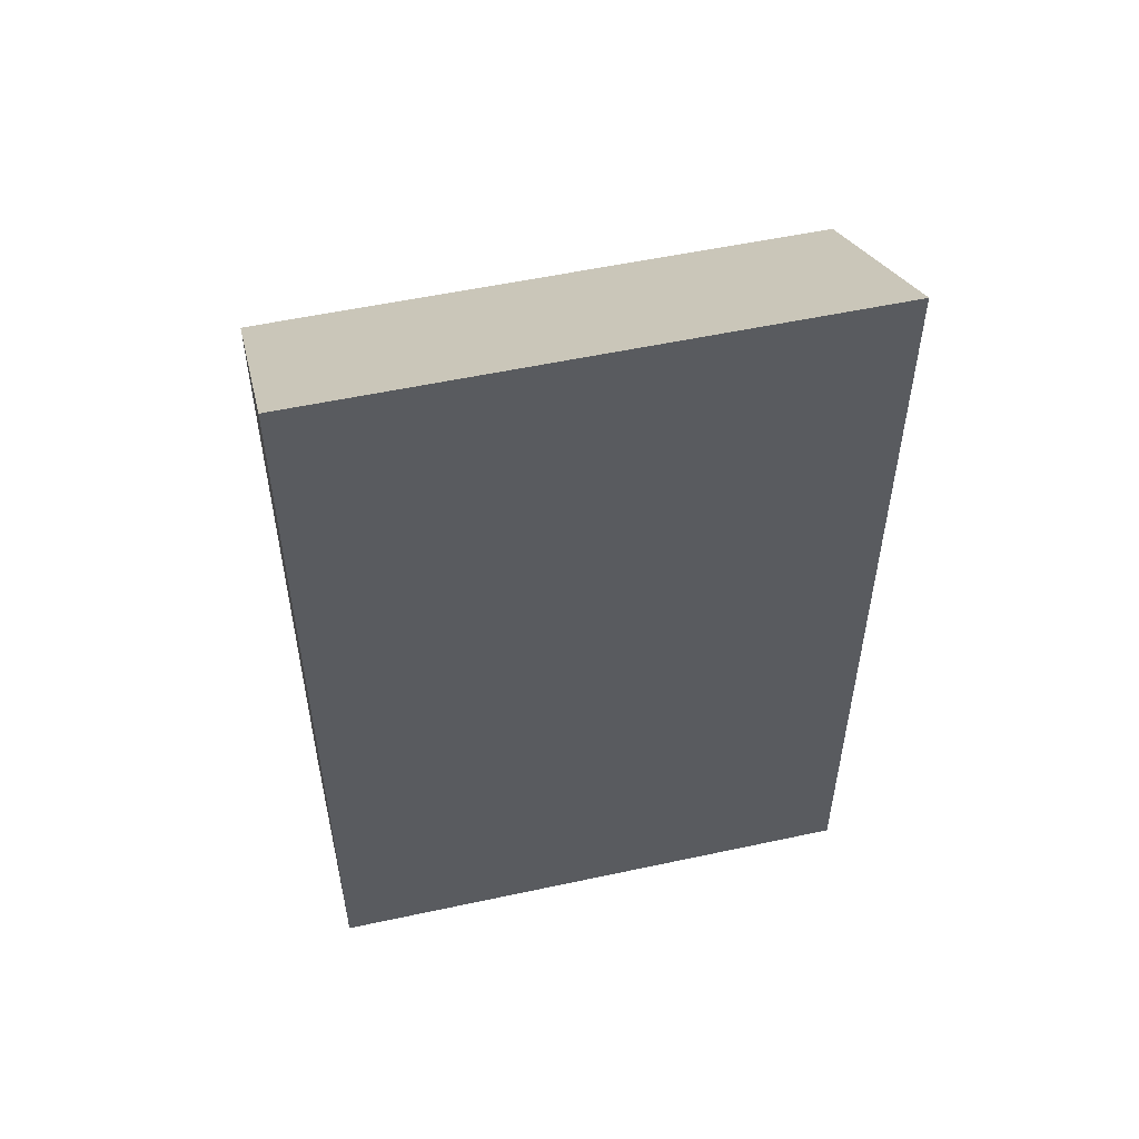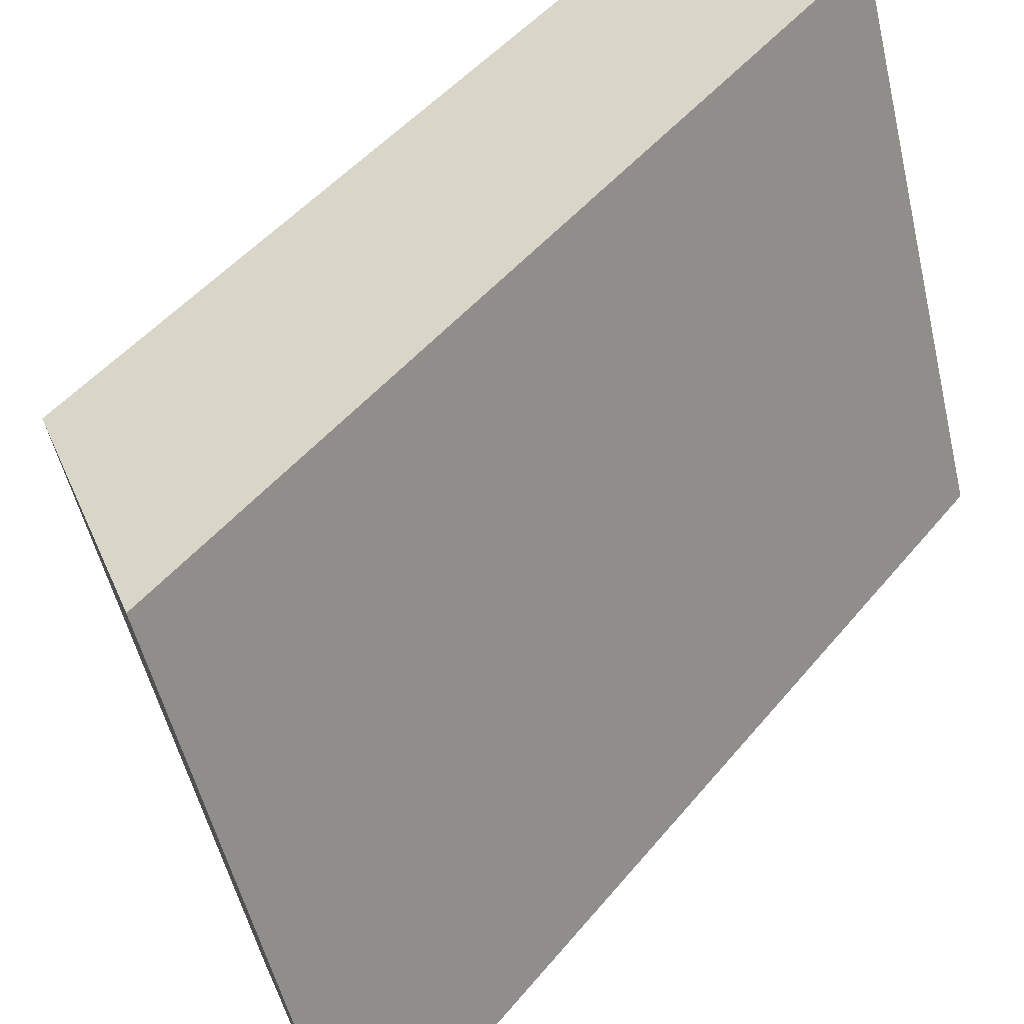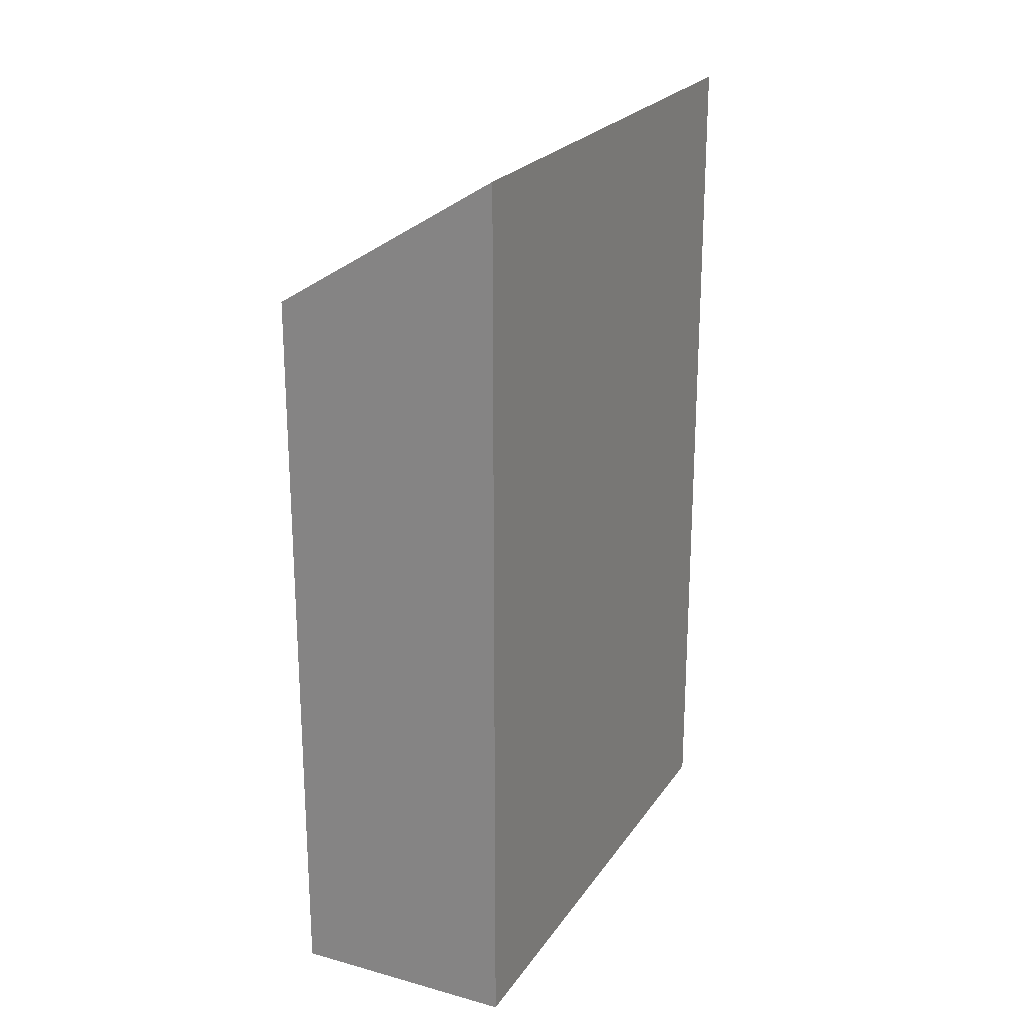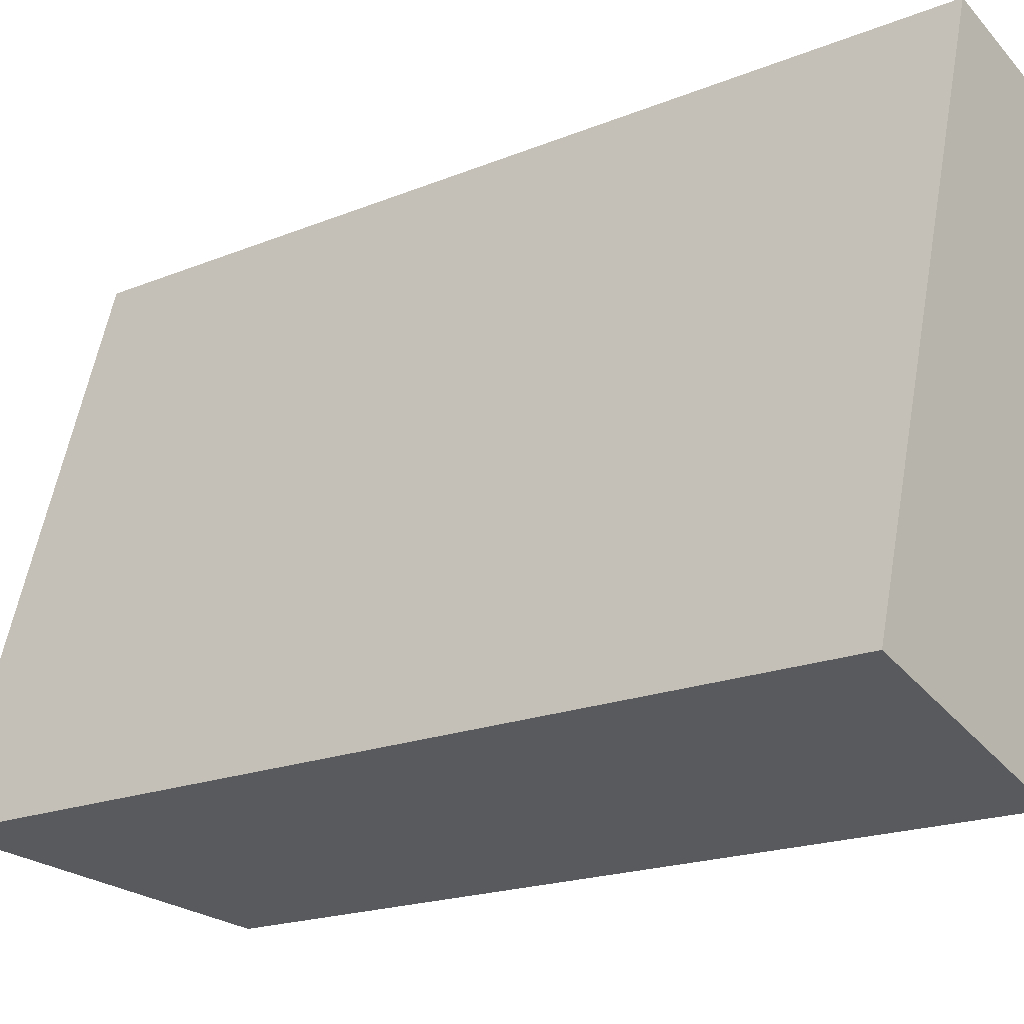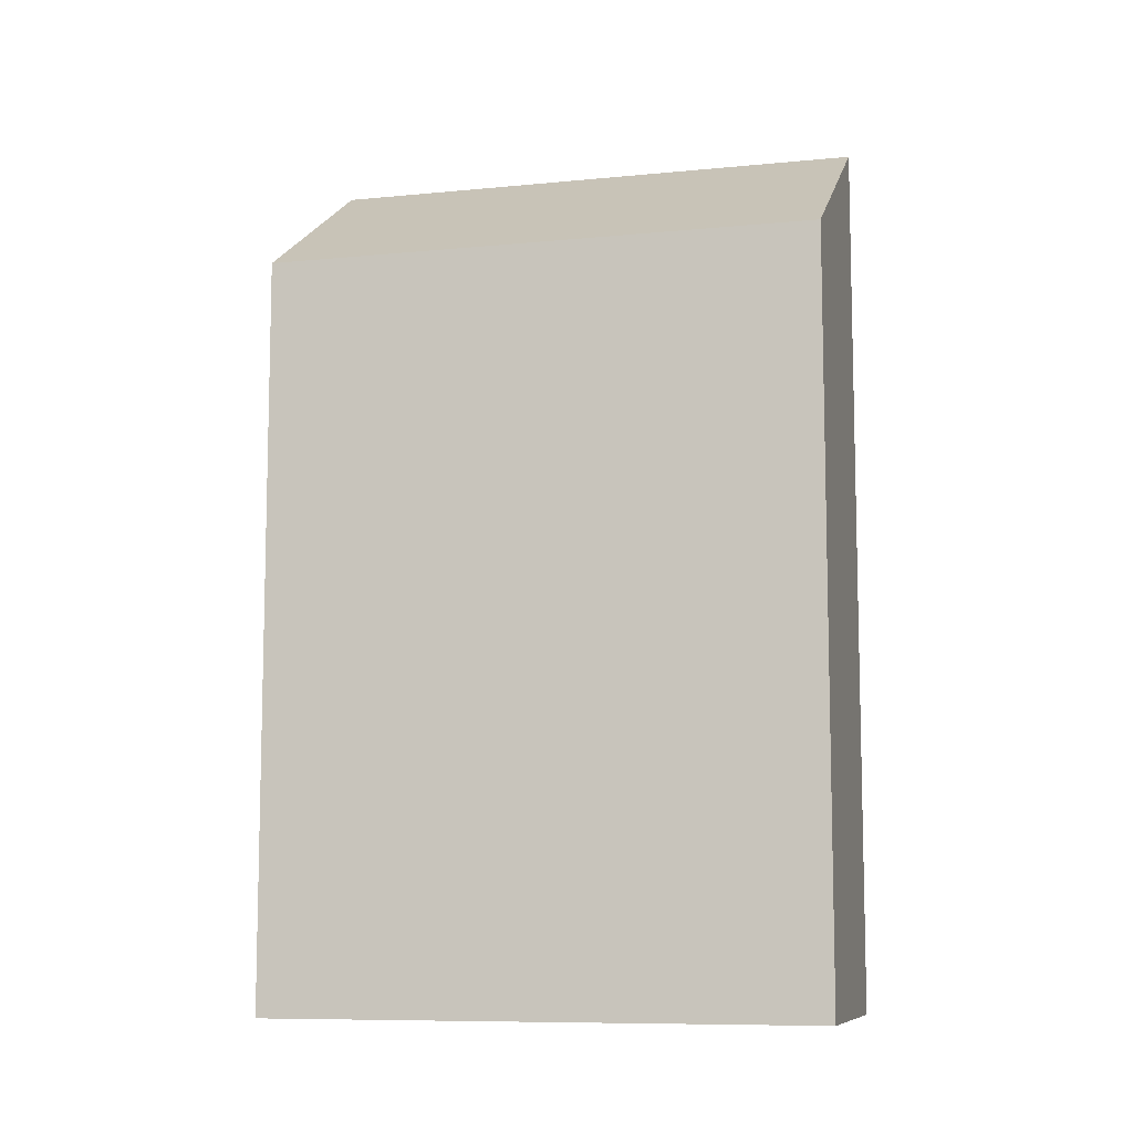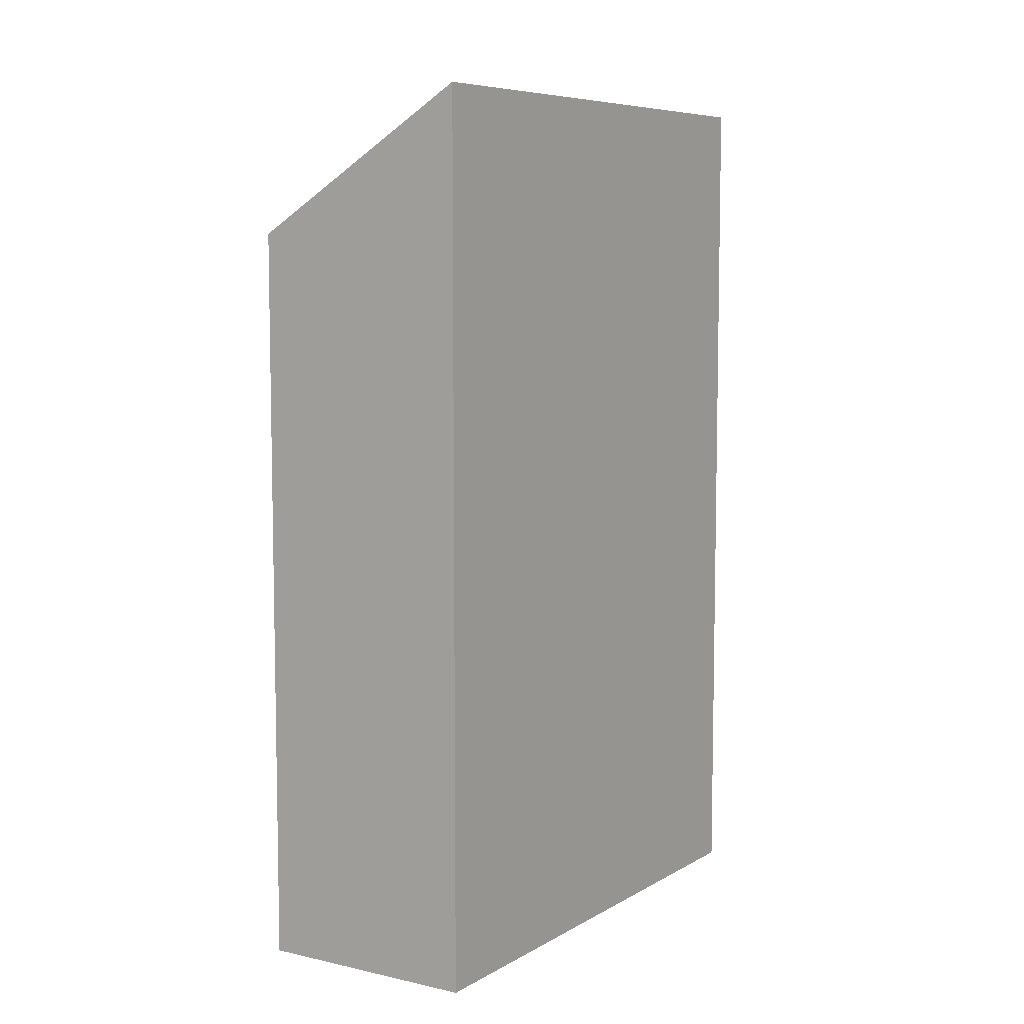
<metadata>
{"format":"obj","ext":"obj","renderer":"f3d","projection":"perspective","resolution":1024,"background":"white","views":[{"elev":53.8,"azim":-86.3,"up":"+Y"},{"elev":46.4,"azim":-143.3,"up":"+Z"},{"elev":22.9,"azim":-138.0,"up":"+Y"},{"elev":-18.7,"azim":-51.8,"up":"+Z"},{"elev":-9.0,"azim":121.4,"up":"+Y"},{"elev":7.3,"azim":-130.6,"up":"+Y"}]}
</metadata>
<code>
v  2.723 15.15 9.099
v  0 0 0
v  2.723 -5.572e-16 9.1
v  0.0003234 15.15 -0.0004792
v  3.68 6.747e-17 -1.102
v  3.68 12.77 -1.102
v  6.403 12.77 7.998
v  6.403 -4.897e-16 7.998
g defaultobject
f 1 2 3
f 2 1 4
f 4 5 2
f 5 4 6
f 5 7 8
f 7 5 6
f 8 1 3
f 1 8 7
f 7 4 1
f 4 7 6
f 2 8 3
f 8 2 5

</code>
